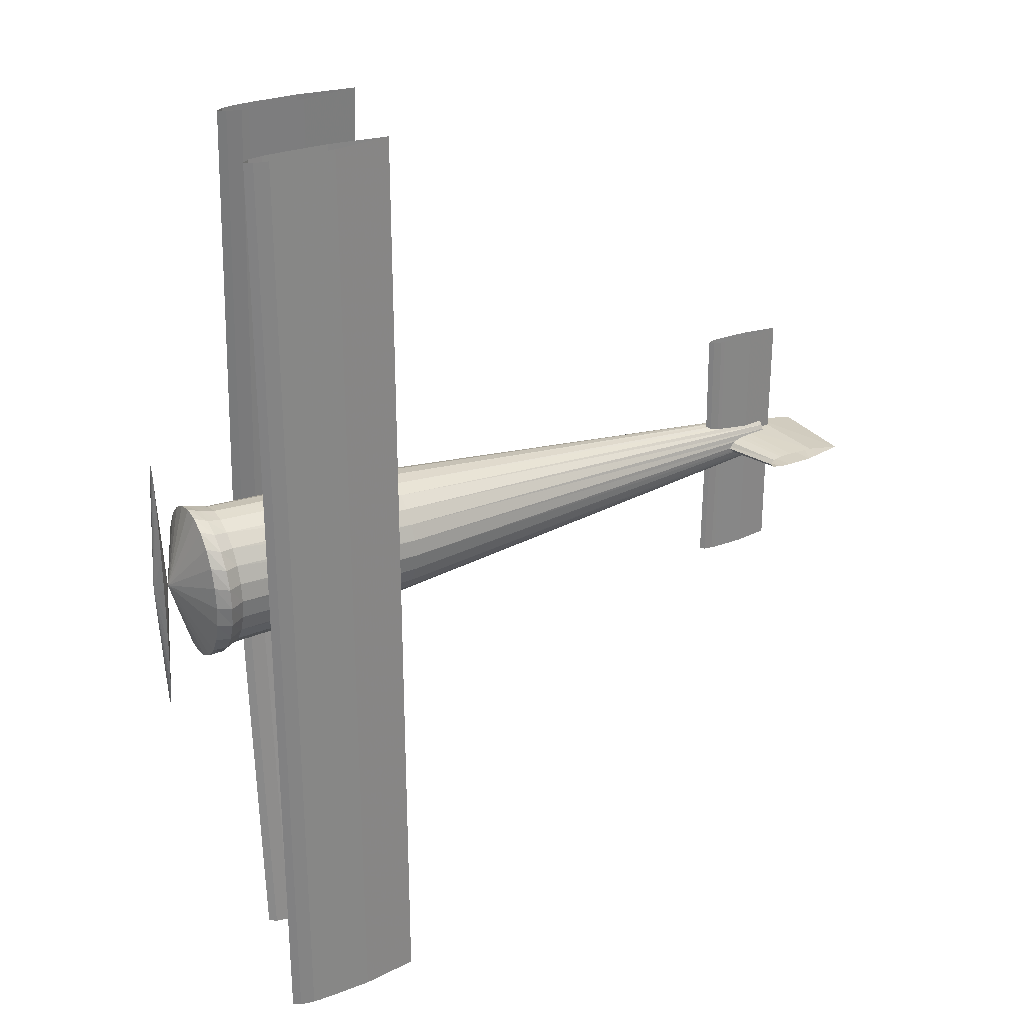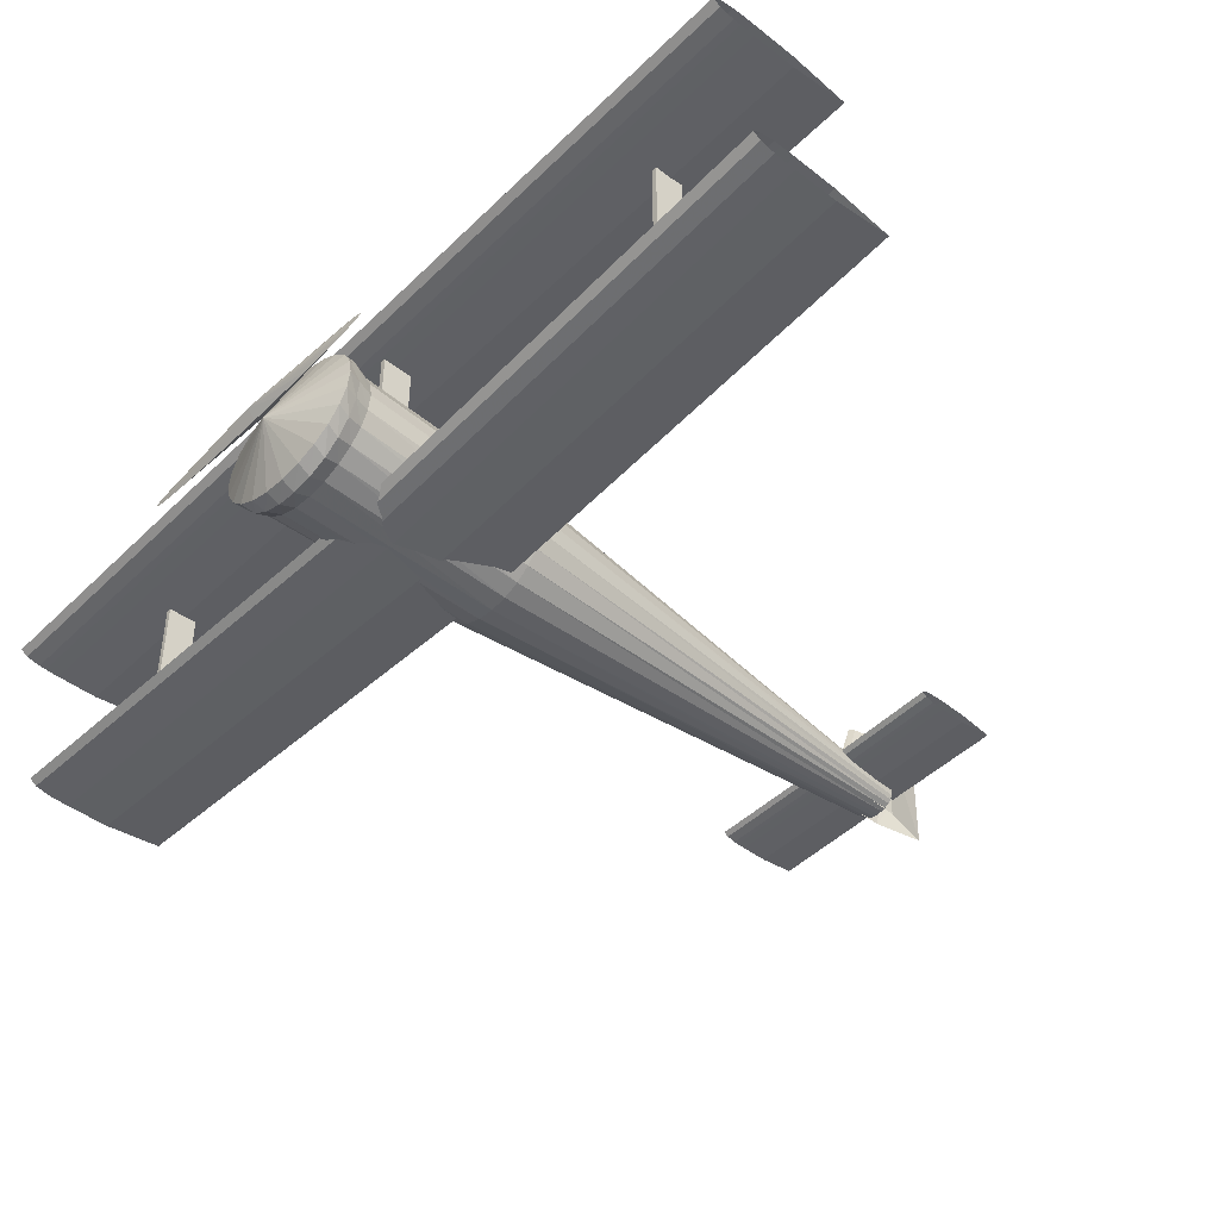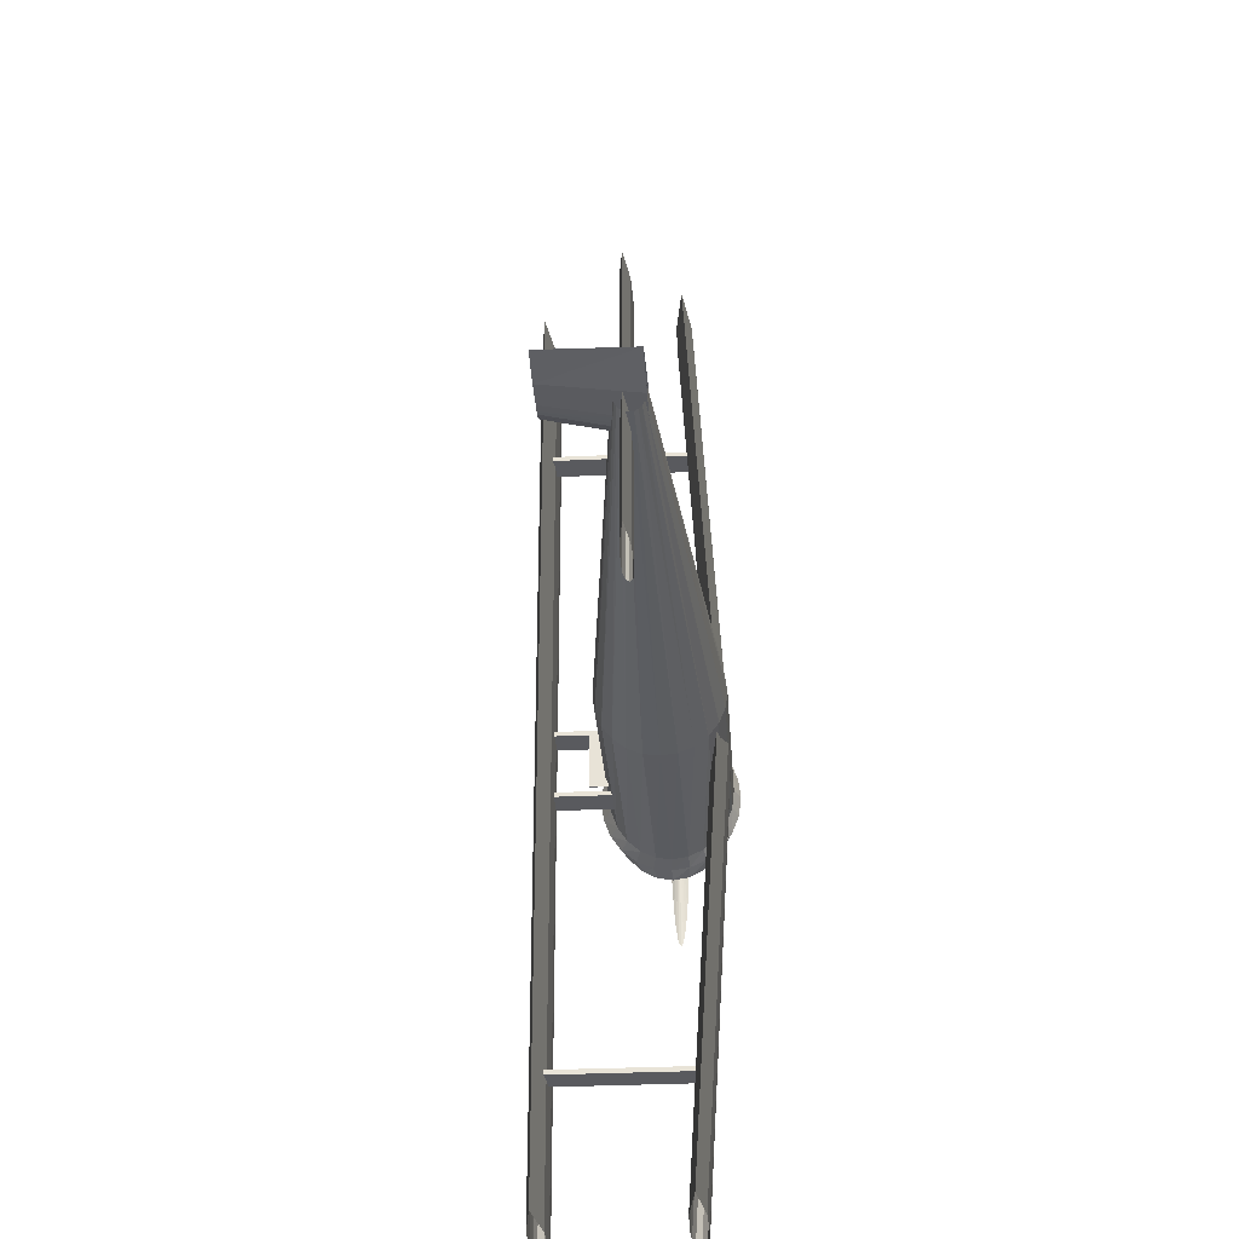
<metadata>
{"format":"obj","ext":"obj","renderer":"f3d","projection":"perspective","resolution":1024,"background":"white","views":[{"elev":28.5,"azim":-29.3,"up":"+Y"},{"elev":-45.5,"azim":-41.9,"up":"+Z"},{"elev":-31.8,"azim":93.8,"up":"+Y"}]}
</metadata>
<code>
v 0.1333 0.5 0.04015
v 0.1404 0.5 0.04543
v 0.1476 0.5 0.04675
v 0.1547 0.5 0.04806
v 0.1619 0.5 0.04839
v 0.1761 0.5 0.04872
v 0.219 0.5 0.04806
v 0.2761 0.5 0.04015
v 0.219 0.5 0.03224
v 0.1761 0.5 0.03158
v 0.1619 0.5 0.03191
v 0.1547 0.5 0.03224
v 0.1476 0.5 0.03356
v 0.1404 0.5 0.03488
v 0.1333 0.975 0.06865
v 0.1404 0.975 0.07392
v 0.1475 0.975 0.07523
v 0.1547 0.975 0.07655
v 0.1618 0.975 0.07687
v 0.1761 0.975 0.0772
v 0.2188 0.975 0.07655
v 0.2758 0.975 0.06865
v 0.2188 0.975 0.06076
v 0.1761 0.975 0.0601
v 0.1618 0.975 0.06043
v 0.1547 0.975 0.06076
v 0.1475 0.975 0.06208
v 0.1404 0.975 0.06339
v 0.1333 0.025 0.06865
v 0.1404 0.025 0.07392
v 0.1475 0.025 0.07523
v 0.1547 0.025 0.07655
v 0.1618 0.025 0.07687
v 0.1761 0.025 0.0772
v 0.2188 0.025 0.07655
v 0.2758 0.025 0.06865
v 0.2188 0.025 0.06076
v 0.1761 0.025 0.0601
v 0.1618 0.025 0.06043
v 0.1547 0.025 0.06076
v 0.1475 0.025 0.06208
v 0.1404 0.025 0.06339
v 0.09815 0.5 0.2112
v 0.1053 0.5 0.2164
v 0.1124 0.5 0.2177
v 0.1195 0.5 0.219
v 0.1267 0.5 0.2194
v 0.1409 0.5 0.2197
v 0.1837 0.5 0.219
v 0.2407 0.5 0.2112
v 0.1837 0.5 0.2033
v 0.1409 0.5 0.2026
v 0.1267 0.5 0.2029
v 0.1195 0.5 0.2033
v 0.1124 0.5 0.2046
v 0.1053 0.5 0.2059
v 0.09815 0.975 0.2112
v 0.1053 0.975 0.2164
v 0.1124 0.975 0.2177
v 0.1195 0.975 0.219
v 0.1267 0.975 0.2194
v 0.1409 0.975 0.2197
v 0.1837 0.975 0.219
v 0.2407 0.975 0.2112
v 0.1837 0.975 0.2033
v 0.1409 0.975 0.2026
v 0.1267 0.975 0.2029
v 0.1195 0.975 0.2033
v 0.1124 0.975 0.2046
v 0.1053 0.975 0.2059
v 0.09815 0.025 0.2112
v 0.1053 0.025 0.2164
v 0.1124 0.025 0.2177
v 0.1195 0.025 0.219
v 0.1267 0.025 0.2194
v 0.1409 0.025 0.2197
v 0.1837 0.025 0.219
v 0.2407 0.025 0.2112
v 0.1837 0.025 0.2033
v 0.1409 0.025 0.2026
v 0.1267 0.025 0.2029
v 0.1195 0.025 0.2033
v 0.1124 0.025 0.2046
v 0.1053 0.025 0.2059
v 0.6818 0.5095 0.09715
v 0.686 0.5095 0.1003
v 0.6902 0.5095 0.101
v 0.6944 0.5095 0.1018
v 0.6986 0.5095 0.102
v 0.707 0.5095 0.1022
v 0.7323 0.5095 0.1018
v 0.766 0.5095 0.09715
v 0.7323 0.5095 0.09249
v 0.707 0.5095 0.0921
v 0.6986 0.5095 0.09229
v 0.6944 0.5095 0.09249
v 0.6902 0.5095 0.09327
v 0.686 0.5095 0.09404
v 0.6805 0.6292 0.09715
v 0.6848 0.6292 0.1003
v 0.6891 0.6292 0.1011
v 0.6934 0.6292 0.1019
v 0.6977 0.6292 0.1021
v 0.7062 0.6292 0.1023
v 0.732 0.6292 0.1019
v 0.7663 0.6292 0.09715
v 0.732 0.6292 0.0924
v 0.7062 0.6292 0.092
v 0.6977 0.6292 0.0922
v 0.6934 0.6292 0.0924
v 0.6891 0.6292 0.09319
v 0.6848 0.6292 0.09398
v 0.6818 0.4905 0.09715
v 0.686 0.4905 0.1003
v 0.6902 0.4905 0.101
v 0.6944 0.4905 0.1018
v 0.6986 0.4905 0.102
v 0.707 0.4905 0.1022
v 0.7323 0.4905 0.1018
v 0.766 0.4905 0.09715
v 0.7323 0.4905 0.09249
v 0.707 0.4905 0.0921
v 0.6986 0.4905 0.09229
v 0.6944 0.4905 0.09249
v 0.6902 0.4905 0.09327
v 0.686 0.4905 0.09404
v 0.6805 0.3708 0.09715
v 0.6848 0.3708 0.1003
v 0.6891 0.3708 0.1011
v 0.6934 0.3708 0.1019
v 0.6977 0.3708 0.1021
v 0.7062 0.3708 0.1023
v 0.732 0.3708 0.1019
v 0.7663 0.3708 0.09715
v 0.732 0.3708 0.0924
v 0.7062 0.3708 0.092
v 0.6977 0.3708 0.0922
v 0.6934 0.3708 0.0924
v 0.6891 0.3708 0.09319
v 0.6848 0.3708 0.09398
v 0.025 0.5 0.08765
v 0.0326 0.6378 0.08765
v 0.0326 0.6331 0.09011
v 0.0326 0.6193 0.0924
v 0.0326 0.5974 0.09437
v 0.0326 0.5689 0.09588
v 0.0326 0.5357 0.09683
v 0.0326 0.5 0.09715
v 0.0326 0.4644 0.09683
v 0.0326 0.4312 0.09588
v 0.0326 0.4026 0.09437
v 0.0326 0.3807 0.09241
v 0.0326 0.367 0.09012
v 0.0326 0.3623 0.08766
v 0.0326 0.3669 0.0852
v 0.0326 0.3807 0.08291
v 0.0326 0.4025 0.08094
v 0.0326 0.431 0.07943
v 0.0326 0.4642 0.07848
v 0.0326 0.4999 0.07815
v 0.0326 0.5355 0.07848
v 0.0326 0.5688 0.07942
v 0.0326 0.5973 0.08093
v 0.0326 0.6192 0.08289
v 0.0326 0.633 0.08518
v 0.0402 0.5 0.08765
v 0.06556 0.5822 0.09288
v 0.06556 0.5794 0.1088
v 0.06556 0.5712 0.1236
v 0.06556 0.5581 0.1364
v 0.06556 0.5411 0.1461
v 0.06556 0.5213 0.1523
v 0.06556 0.5 0.1544
v 0.06556 0.4788 0.1523
v 0.06556 0.4589 0.1461
v 0.06556 0.4419 0.1364
v 0.06556 0.4288 0.1237
v 0.06556 0.4206 0.1088
v 0.06556 0.4178 0.09292
v 0.06556 0.4206 0.07701
v 0.06556 0.4288 0.06218
v 0.06556 0.4418 0.04944
v 0.06556 0.4588 0.03966
v 0.06556 0.4787 0.03351
v 0.06556 0.4999 0.0314
v 0.06556 0.5212 0.03348
v 0.06556 0.541 0.03961
v 0.06556 0.5581 0.04936
v 0.06556 0.5711 0.06208
v 0.06556 0.5794 0.0769
v 0.07834 0.5778 0.09392
v 0.07834 0.5752 0.1118
v 0.07834 0.5674 0.1284
v 0.07834 0.5551 0.1427
v 0.07834 0.5389 0.1536
v 0.07834 0.5202 0.1605
v 0.07834 0.5 0.1628
v 0.07834 0.4799 0.1605
v 0.07834 0.4611 0.1536
v 0.07834 0.445 0.1427
v 0.07834 0.4326 0.1284
v 0.07834 0.4248 0.1118
v 0.07834 0.4222 0.09397
v 0.07834 0.4248 0.07613
v 0.07834 0.4326 0.0595
v 0.07834 0.4449 0.04522
v 0.07834 0.461 0.03426
v 0.07834 0.4798 0.02736
v 0.07834 0.4999 0.025
v 0.07834 0.5201 0.02733
v 0.07834 0.5389 0.0342
v 0.07834 0.555 0.04514
v 0.07834 0.5674 0.0594
v 0.07834 0.5752 0.07601
v 0.09328 0.5735 0.09283
v 0.09328 0.571 0.1087
v 0.09328 0.5636 0.1235
v 0.09328 0.552 0.1363
v 0.09328 0.5368 0.146
v 0.09328 0.519 0.1522
v 0.09328 0.5 0.1543
v 0.09328 0.481 0.1522
v 0.09328 0.4633 0.146
v 0.09328 0.4481 0.1363
v 0.09328 0.4364 0.1236
v 0.09328 0.429 0.1088
v 0.09328 0.4265 0.09287
v 0.09328 0.429 0.07697
v 0.09328 0.4363 0.06215
v 0.09328 0.448 0.04943
v 0.09328 0.4632 0.03966
v 0.09328 0.4809 0.03351
v 0.09328 0.4999 0.0314
v 0.09328 0.519 0.03348
v 0.09328 0.5367 0.0396
v 0.09328 0.5519 0.04935
v 0.09328 0.5636 0.06206
v 0.09328 0.571 0.07686
v 0.2854 0.5648 0.09384
v 0.2854 0.5626 0.11
v 0.2854 0.5561 0.1251
v 0.2854 0.5458 0.138
v 0.2854 0.5324 0.1479
v 0.2854 0.5168 0.1542
v 0.2854 0.5 0.1563
v 0.2854 0.4833 0.1542
v 0.2854 0.4676 0.1479
v 0.2854 0.4542 0.138
v 0.2854 0.4439 0.1251
v 0.2854 0.4374 0.11
v 0.2854 0.4352 0.09388
v 0.2854 0.4374 0.07772
v 0.2854 0.4439 0.06266
v 0.2854 0.4542 0.04972
v 0.2854 0.4676 0.03979
v 0.2854 0.4832 0.03354
v 0.2854 0.4999 0.0314
v 0.2854 0.5167 0.03351
v 0.2854 0.5323 0.03974
v 0.2854 0.5458 0.04964
v 0.2854 0.5561 0.06256
v 0.2854 0.5626 0.07761
v 0.7537 0.5201 0.09244
v 0.7537 0.5194 0.09614
v 0.7537 0.5174 0.09958
v 0.7537 0.5142 0.1025
v 0.7537 0.5101 0.1048
v 0.7537 0.5052 0.1062
v 0.7537 0.5 0.1067
v 0.7537 0.4948 0.1062
v 0.7537 0.4899 0.1048
v 0.7537 0.4858 0.1025
v 0.7537 0.4826 0.09959
v 0.7537 0.4806 0.09615
v 0.7537 0.4799 0.09245
v 0.7537 0.4806 0.08875
v 0.7537 0.4826 0.08531
v 0.7537 0.4858 0.08235
v 0.7537 0.4899 0.08007
v 0.7537 0.4948 0.07864
v 0.7537 0.5 0.07815
v 0.7537 0.5052 0.07864
v 0.7537 0.51 0.08006
v 0.7537 0.5142 0.08233
v 0.7537 0.5174 0.08528
v 0.7537 0.5194 0.08873
v 0.6938 0.5 0.07809
v 0.6996 0.5064 0.07809
v 0.7054 0.508 0.07809
v 0.7111 0.5096 0.07809
v 0.7169 0.51 0.07809
v 0.7285 0.5104 0.07809
v 0.7632 0.5096 0.07809
v 0.8094 0.5 0.07809
v 0.7632 0.4904 0.07809
v 0.7285 0.4896 0.07809
v 0.7169 0.49 0.07809
v 0.7111 0.4904 0.07809
v 0.7054 0.492 0.07809
v 0.6996 0.4936 0.07809
v 0.7227 0.5 0.1658
v 0.7271 0.5041 0.1658
v 0.7315 0.5051 0.1658
v 0.7359 0.5061 0.1658
v 0.7403 0.5064 0.1658
v 0.7492 0.5066 0.1658
v 0.7757 0.5061 0.1658
v 0.8111 0.5 0.1658
v 0.7757 0.4939 0.1658
v 0.7492 0.4934 0.1658
v 0.7403 0.4936 0.1658
v 0.7359 0.4939 0.1658
v 0.7315 0.4949 0.1658
v 0.7271 0.4959 0.1658
v 0.1295 0.5309 0.1447
v 0.158 0.5309 0.1447
v 0.158 0.5356 0.1447
v 0.1295 0.5356 0.1447
v 0.1295 0.5309 0.2064
v 0.158 0.5309 0.2064
v 0.158 0.5356 0.2064
v 0.1295 0.5356 0.2064
v 0.1675 0.8301 0.05535
v 0.196 0.8301 0.05535
v 0.196 0.8349 0.05535
v 0.1675 0.8349 0.05535
v 0.1675 0.8301 0.2074
v 0.196 0.8301 0.2074
v 0.196 0.8349 0.2074
v 0.1675 0.8349 0.2074
v 0.1675 0.1651 0.05535
v 0.196 0.1651 0.05535
v 0.196 0.1699 0.05535
v 0.1675 0.1699 0.05535
v 0.1675 0.1651 0.2074
v 0.196 0.1651 0.2074
v 0.196 0.1699 0.2074
v 0.1675 0.1699 0.2074
v 0.1295 0.4644 0.1447
v 0.158 0.4644 0.1447
v 0.158 0.4691 0.1447
v 0.1295 0.4691 0.1447
v 0.1295 0.4644 0.2064
v 0.158 0.4644 0.2064
v 0.158 0.4691 0.2064
v 0.1295 0.4691 0.2064
v 0.1618 0.4715 0.1447
v 0.1628 0.4715 0.1447
v 0.1628 0.5285 0.1447
v 0.1618 0.5285 0.1447
v 0.1618 0.4715 0.1684
v 0.1628 0.4715 0.1684
v 0.1628 0.5285 0.1684
v 0.1618 0.5285 0.1684
f 1 16 15
f 2 17 16
f 3 18 17
f 4 19 18
f 5 20 19
f 6 21 20
f 7 22 21
f 8 23 22
f 9 24 23
f 10 25 24
f 11 26 25
f 12 27 26
f 13 28 27
f 14 15 28
f 1 2 16
f 2 3 17
f 3 4 18
f 4 5 19
f 5 6 20
f 6 7 21
f 7 8 22
f 8 9 23
f 9 10 24
f 10 11 25
f 11 12 26
f 12 13 27
f 13 14 28
f 14 1 15
f 1 30 29
f 2 31 30
f 3 32 31
f 4 33 32
f 5 34 33
f 6 35 34
f 7 36 35
f 8 37 36
f 9 38 37
f 10 39 38
f 11 40 39
f 12 41 40
f 13 42 41
f 14 29 42
f 1 2 30
f 2 3 31
f 3 4 32
f 4 5 33
f 5 6 34
f 6 7 35
f 7 8 36
f 8 9 37
f 9 10 38
f 10 11 39
f 11 12 40
f 12 13 41
f 13 14 42
f 14 1 29
f 43 58 57
f 44 59 58
f 45 60 59
f 46 61 60
f 47 62 61
f 48 63 62
f 49 64 63
f 50 65 64
f 51 66 65
f 52 67 66
f 53 68 67
f 54 69 68
f 55 70 69
f 56 57 70
f 43 44 58
f 44 45 59
f 45 46 60
f 46 47 61
f 47 48 62
f 48 49 63
f 49 50 64
f 50 51 65
f 51 52 66
f 52 53 67
f 53 54 68
f 54 55 69
f 55 56 70
f 56 43 57
f 43 72 71
f 44 73 72
f 45 74 73
f 46 75 74
f 47 76 75
f 48 77 76
f 49 78 77
f 50 79 78
f 51 80 79
f 52 81 80
f 53 82 81
f 54 83 82
f 55 84 83
f 56 71 84
f 43 44 72
f 44 45 73
f 45 46 74
f 46 47 75
f 47 48 76
f 48 49 77
f 49 50 78
f 50 51 79
f 51 52 80
f 52 53 81
f 53 54 82
f 54 55 83
f 55 56 84
f 56 43 71
f 85 100 99
f 86 101 100
f 87 102 101
f 88 103 102
f 89 104 103
f 90 105 104
f 91 106 105
f 92 107 106
f 93 108 107
f 94 109 108
f 95 110 109
f 96 111 110
f 97 112 111
f 98 99 112
f 85 86 100
f 86 87 101
f 87 88 102
f 88 89 103
f 89 90 104
f 90 91 105
f 91 92 106
f 92 93 107
f 93 94 108
f 94 95 109
f 95 96 110
f 96 97 111
f 97 98 112
f 98 85 99
f 113 128 127
f 114 129 128
f 115 130 129
f 116 131 130
f 117 132 131
f 118 133 132
f 119 134 133
f 120 135 134
f 121 136 135
f 122 137 136
f 123 138 137
f 124 139 138
f 125 140 139
f 126 127 140
f 113 114 128
f 114 115 129
f 115 116 130
f 116 117 131
f 117 118 132
f 118 119 133
f 119 120 134
f 120 121 135
f 121 122 136
f 122 123 137
f 123 124 138
f 124 125 139
f 125 126 140
f 126 113 127
f 141 143 142
f 141 144 143
f 141 145 144
f 141 146 145
f 141 147 146
f 141 148 147
f 141 149 148
f 141 150 149
f 141 151 150
f 141 152 151
f 141 153 152
f 141 154 153
f 141 155 154
f 141 156 155
f 141 157 156
f 141 158 157
f 141 159 158
f 141 160 159
f 141 161 160
f 141 162 161
f 141 163 162
f 141 164 163
f 141 165 164
f 141 142 165
f 166 168 167
f 166 169 168
f 166 170 169
f 166 171 170
f 166 172 171
f 166 173 172
f 166 174 173
f 166 175 174
f 166 176 175
f 166 177 176
f 166 178 177
f 166 179 178
f 166 180 179
f 166 181 180
f 166 182 181
f 166 183 182
f 166 184 183
f 166 185 184
f 166 186 185
f 166 187 186
f 166 188 187
f 166 189 188
f 166 190 189
f 166 167 190
f 167 192 191
f 168 193 192
f 169 194 193
f 170 195 194
f 171 196 195
f 172 197 196
f 173 198 197
f 174 199 198
f 175 200 199
f 176 201 200
f 177 202 201
f 178 203 202
f 179 204 203
f 180 205 204
f 181 206 205
f 182 207 206
f 183 208 207
f 184 209 208
f 185 210 209
f 186 211 210
f 187 212 211
f 188 213 212
f 189 214 213
f 190 191 214
f 191 216 215
f 192 217 216
f 193 218 217
f 194 219 218
f 195 220 219
f 196 221 220
f 197 222 221
f 198 223 222
f 199 224 223
f 200 225 224
f 201 226 225
f 202 227 226
f 203 228 227
f 204 229 228
f 205 230 229
f 206 231 230
f 207 232 231
f 208 233 232
f 209 234 233
f 210 235 234
f 211 236 235
f 212 237 236
f 213 238 237
f 214 215 238
f 215 240 239
f 216 241 240
f 217 242 241
f 218 243 242
f 219 244 243
f 220 245 244
f 221 246 245
f 222 247 246
f 223 248 247
f 224 249 248
f 225 250 249
f 226 251 250
f 227 252 251
f 228 253 252
f 229 254 253
f 230 255 254
f 231 256 255
f 232 257 256
f 233 258 257
f 234 259 258
f 235 260 259
f 236 261 260
f 237 262 261
f 238 239 262
f 239 264 263
f 240 265 264
f 241 266 265
f 242 267 266
f 243 268 267
f 244 269 268
f 245 270 269
f 246 271 270
f 247 272 271
f 248 273 272
f 249 274 273
f 250 275 274
f 251 276 275
f 252 277 276
f 253 278 277
f 254 279 278
f 255 280 279
f 256 281 280
f 257 282 281
f 258 283 282
f 259 284 283
f 260 285 284
f 261 286 285
f 262 263 286
f 142 143 166
f 143 144 166
f 144 145 166
f 145 146 166
f 146 147 166
f 147 148 166
f 148 149 166
f 149 150 166
f 150 151 166
f 151 152 166
f 152 153 166
f 153 154 166
f 154 155 166
f 155 156 166
f 156 157 166
f 157 158 166
f 158 159 166
f 159 160 166
f 160 161 166
f 161 162 166
f 162 163 166
f 163 164 166
f 164 165 166
f 165 142 166
f 167 168 192
f 168 169 193
f 169 170 194
f 170 171 195
f 171 172 196
f 172 173 197
f 173 174 198
f 174 175 199
f 175 176 200
f 176 177 201
f 177 178 202
f 178 179 203
f 179 180 204
f 180 181 205
f 181 182 206
f 182 183 207
f 183 184 208
f 184 185 209
f 185 186 210
f 186 187 211
f 187 188 212
f 188 189 213
f 189 190 214
f 190 167 191
f 191 192 216
f 192 193 217
f 193 194 218
f 194 195 219
f 195 196 220
f 196 197 221
f 197 198 222
f 198 199 223
f 199 200 224
f 200 201 225
f 201 202 226
f 202 203 227
f 203 204 228
f 204 205 229
f 205 206 230
f 206 207 231
f 207 208 232
f 208 209 233
f 209 210 234
f 210 211 235
f 211 212 236
f 212 213 237
f 213 214 238
f 214 191 215
f 215 216 240
f 216 217 241
f 217 218 242
f 218 219 243
f 219 220 244
f 220 221 245
f 221 222 246
f 222 223 247
f 223 224 248
f 224 225 249
f 225 226 250
f 226 227 251
f 227 228 252
f 228 229 253
f 229 230 254
f 230 231 255
f 231 232 256
f 232 233 257
f 233 234 258
f 234 235 259
f 235 236 260
f 236 237 261
f 237 238 262
f 238 215 239
f 239 240 264
f 240 241 265
f 241 242 266
f 242 243 267
f 243 244 268
f 244 245 269
f 245 246 270
f 246 247 271
f 247 248 272
f 248 249 273
f 249 250 274
f 250 251 275
f 251 252 276
f 252 253 277
f 253 254 278
f 254 255 279
f 255 256 280
f 256 257 281
f 257 258 282
f 258 259 283
f 259 260 284
f 260 261 285
f 261 262 286
f 262 239 263
f 287 302 301
f 288 303 302
f 289 304 303
f 290 305 304
f 291 306 305
f 292 307 306
f 293 308 307
f 294 309 308
f 295 310 309
f 296 311 310
f 297 312 311
f 298 313 312
f 299 314 313
f 300 301 314
f 287 288 302
f 288 289 303
f 289 290 304
f 290 291 305
f 291 292 306
f 292 293 307
f 293 294 308
f 294 295 309
f 295 296 310
f 296 297 311
f 297 298 312
f 298 299 313
f 299 300 314
f 300 287 301
f 315 318 316
f 316 318 317
f 315 320 319
f 315 316 320
f 315 319 318
f 318 319 322
f 318 322 321
f 318 321 317
f 316 321 320
f 316 317 321
f 320 322 319
f 320 321 322
f 323 326 324
f 324 326 325
f 323 328 327
f 323 324 328
f 323 327 326
f 326 327 330
f 326 330 329
f 326 329 325
f 324 329 328
f 324 325 329
f 328 330 327
f 328 329 330
f 331 334 332
f 332 334 333
f 331 336 335
f 331 332 336
f 331 335 334
f 334 335 338
f 334 338 337
f 334 337 333
f 332 337 336
f 332 333 337
f 336 338 335
f 336 337 338
f 339 342 340
f 340 342 341
f 339 344 343
f 339 340 344
f 339 343 342
f 342 343 346
f 342 346 345
f 342 345 341
f 340 345 344
f 340 341 345
f 344 346 343
f 344 345 346
f 347 350 348
f 348 350 349
f 347 352 351
f 347 348 352
f 347 351 350
f 350 351 354
f 350 354 353
f 350 353 349
f 348 353 352
f 348 349 353
f 352 354 351
f 352 353 354

</code>
